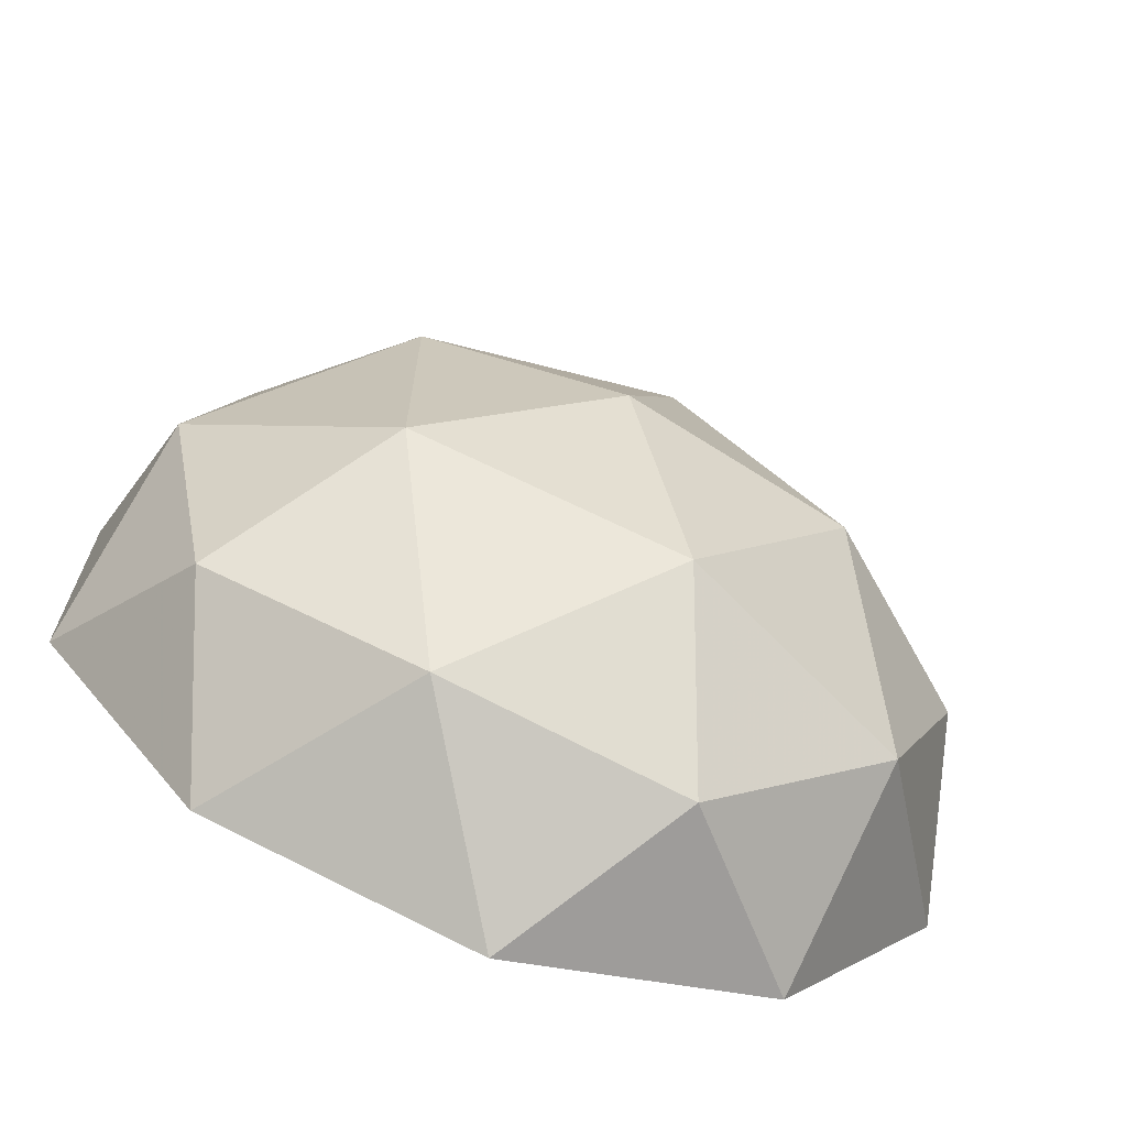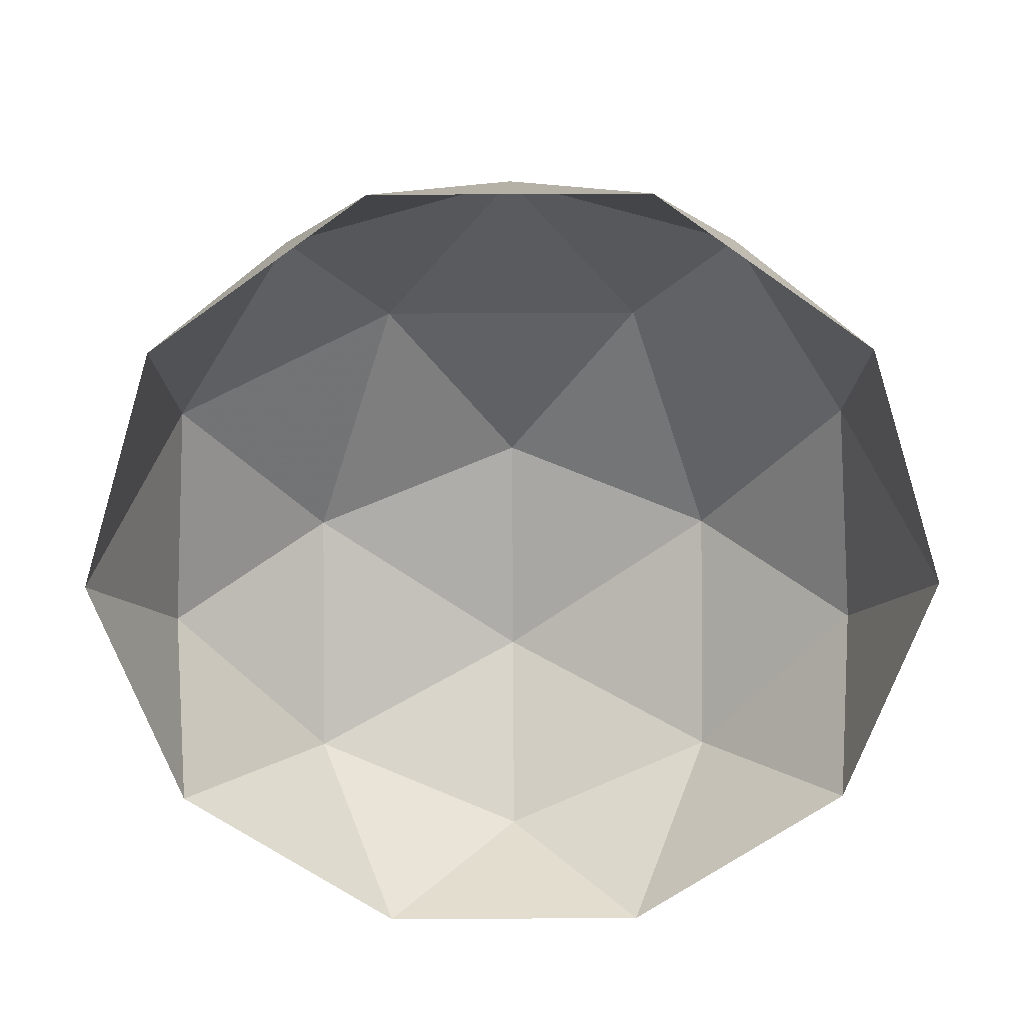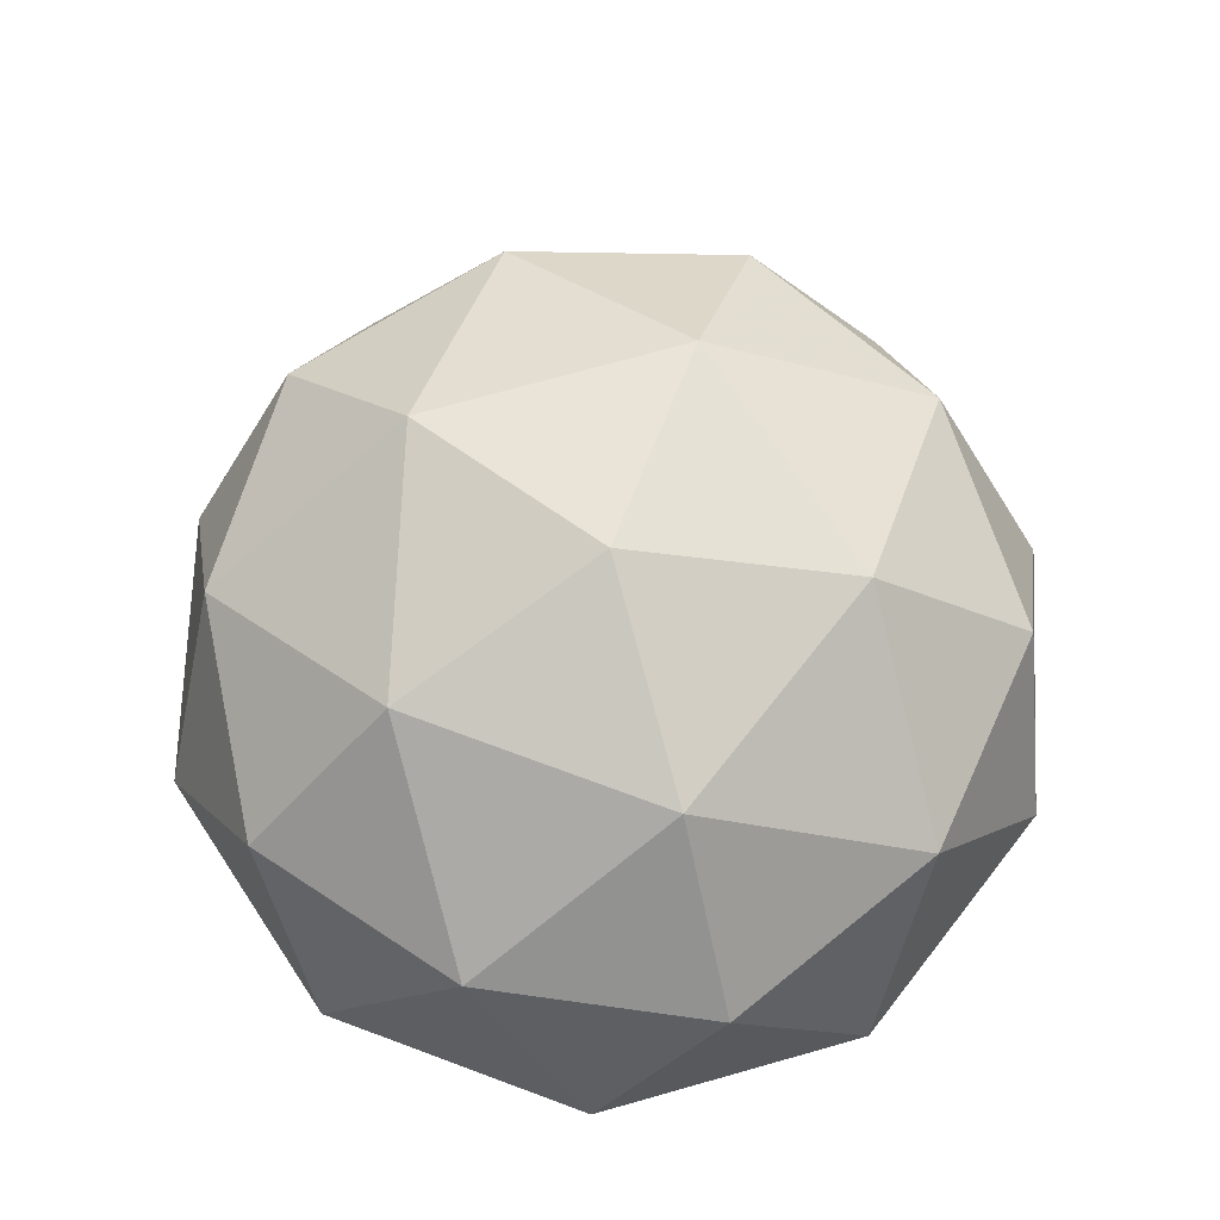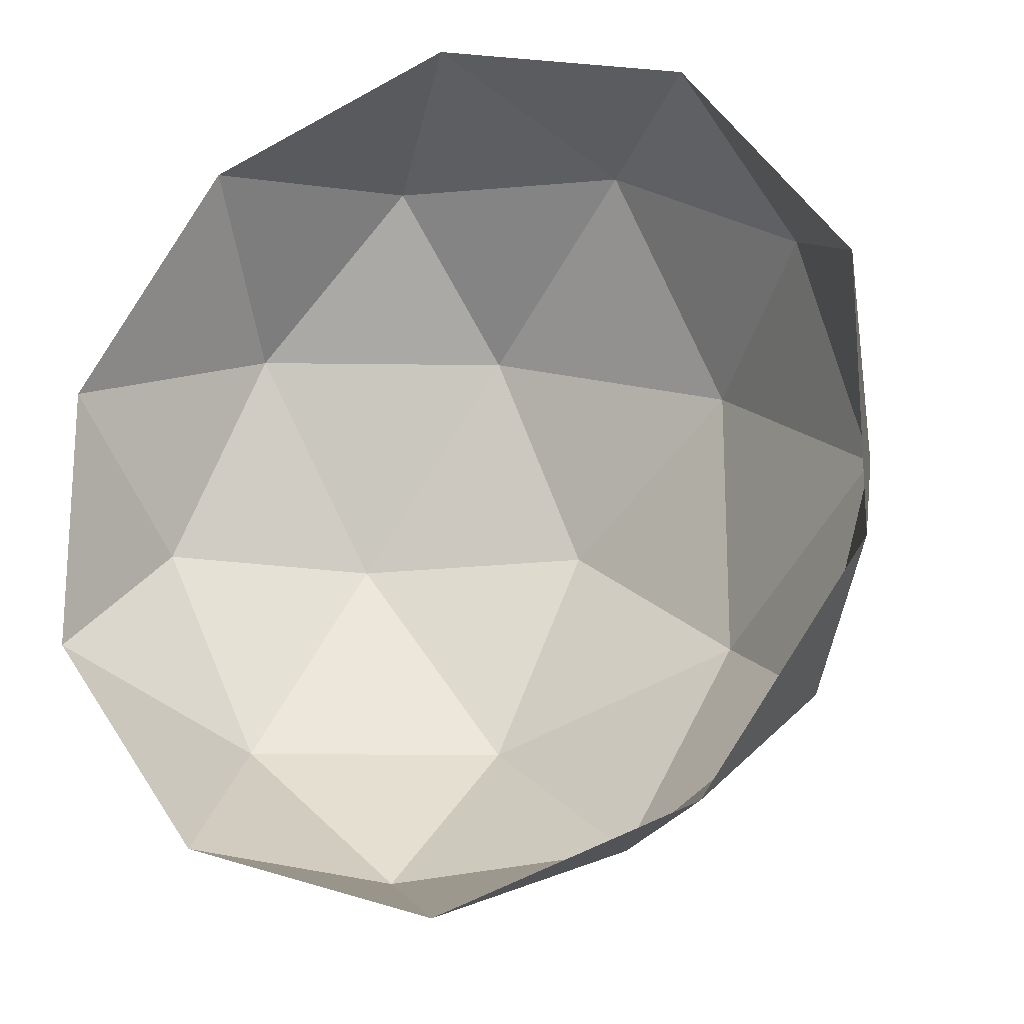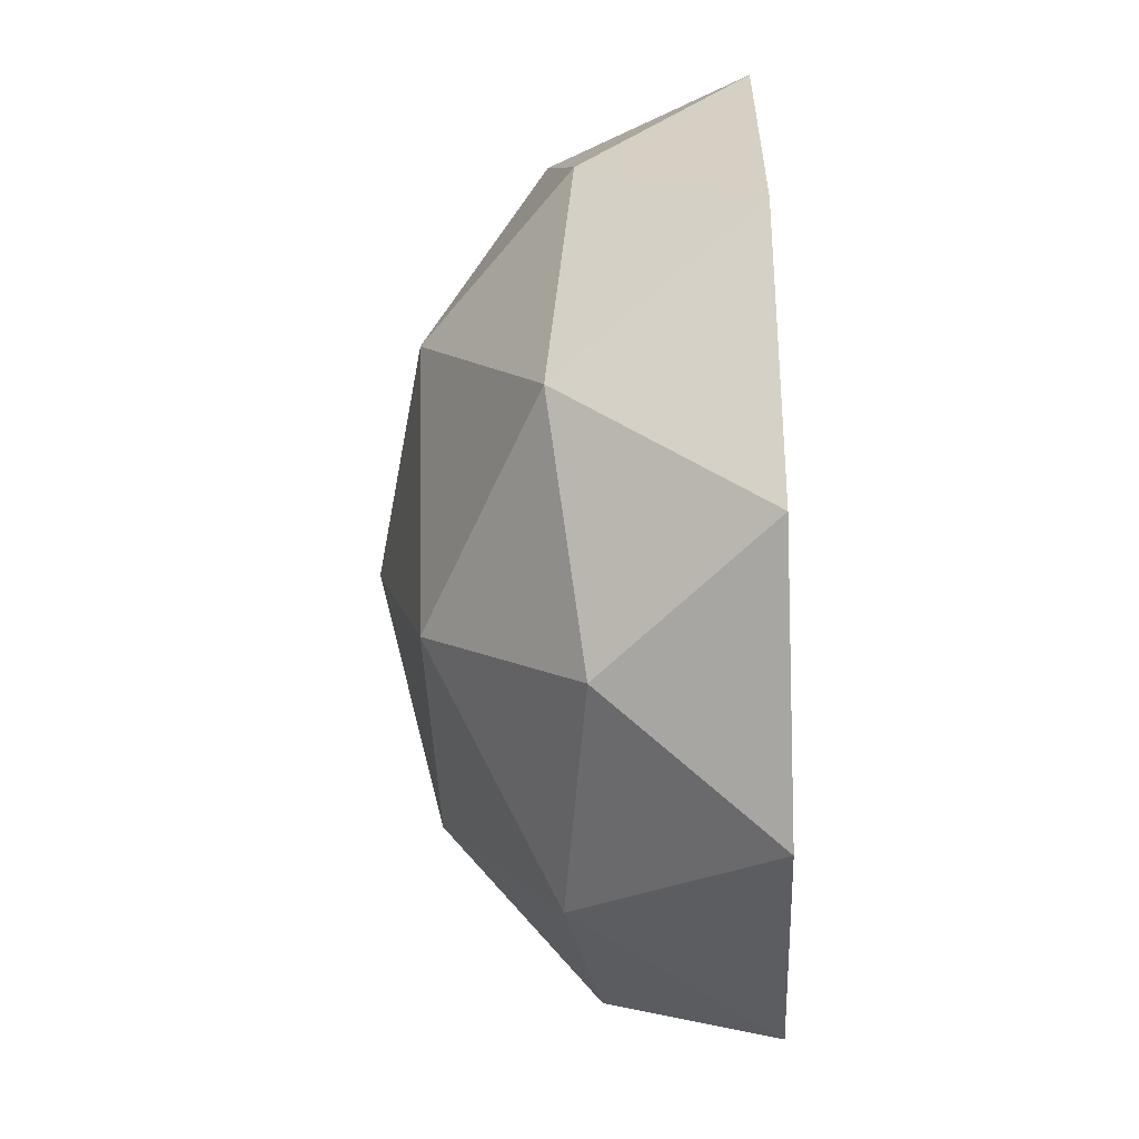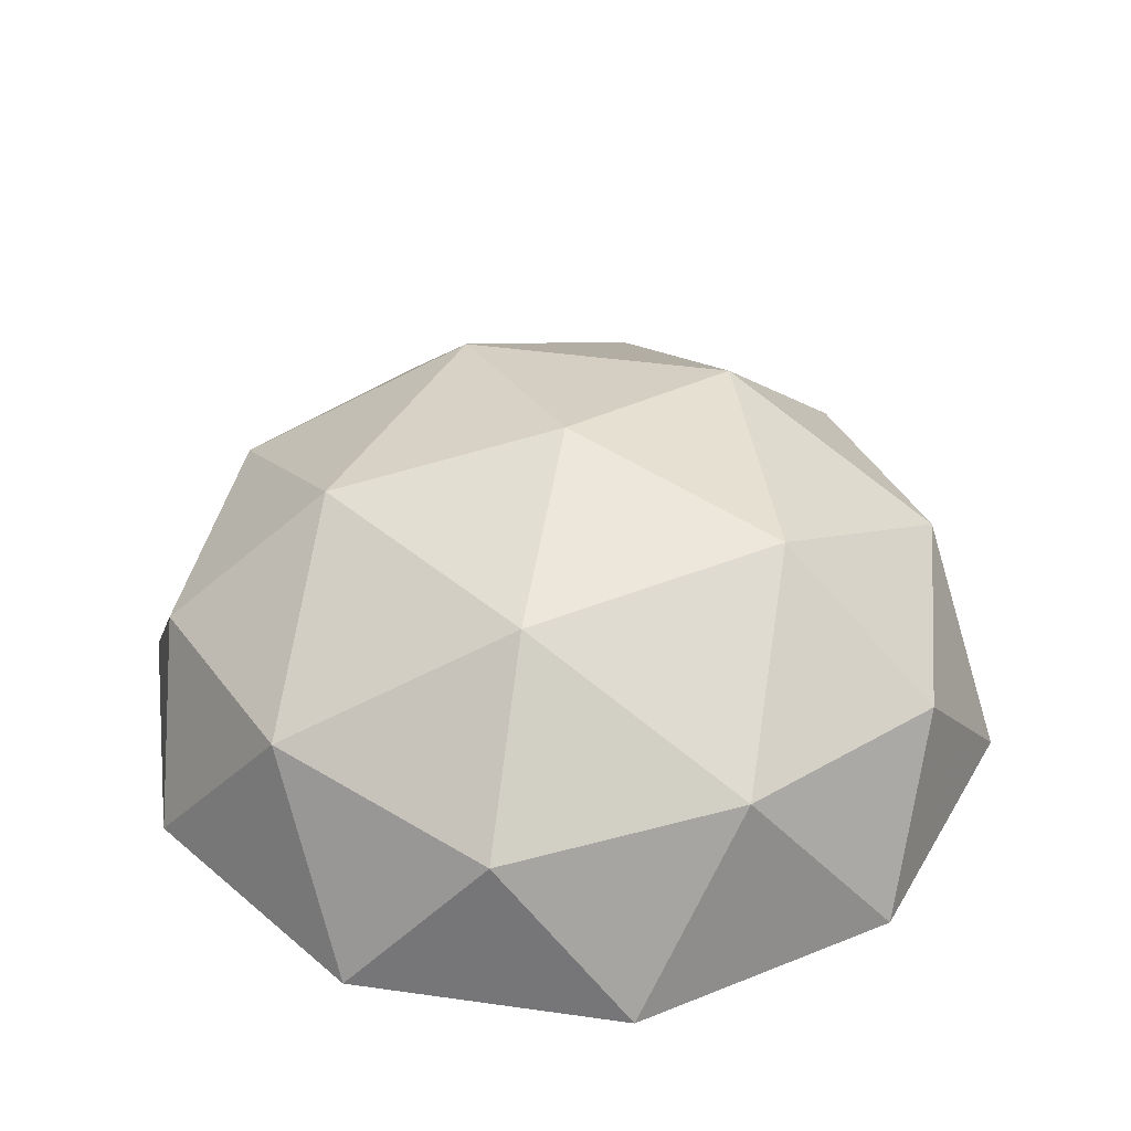
<metadata>
{"format":"obj","ext":"obj","renderer":"f3d","projection":"perspective","resolution":1024,"background":"white","views":[{"elev":-68.5,"azim":-19.9,"up":"+Y"},{"elev":-64.2,"azim":126.3,"up":"+Z"},{"elev":72.0,"azim":-69.7,"up":"+Z"},{"elev":-19.1,"azim":-155.4,"up":"+Y"},{"elev":-59.0,"azim":92.1,"up":"+Y"},{"elev":40.8,"azim":171.8,"up":"+Z"}]}
</metadata>
<code>
g GeoSphere01
v -1e-06 3.3e-05 149.2
v 99.51 2.7e-05 127
v 30.75 94.64 127
v 169.3 1.4e-05 66.74
v 130.3 94.64 78.46
v 52.32 161 66.74
v -80.51 58.49 127
v -49.76 153.1 78.46
v -137 99.51 66.74
v -80.51 -58.49 127
v -161 6e-06 78.46
v -137 -99.51 66.74
v 30.75 -94.64 127
v -49.76 -153.1 78.46
v 52.32 -161 66.74
v 130.3 -94.64 78.46
v 180 -58.49 7e-06
v 180 58.49 -7e-06
v 111.3 153.1 -1.8e-05
v -8e-06 189.3 -2.3e-05
v -111.3 153.1 -1.8e-05
v -180 58.49 -7e-06
v -180 -58.49 7e-06
v -111.3 -153.1 1.8e-05
v 4e-06 -189.3 2.3e-05
v 111.3 -153.1 1.8e-05
f 1 2 3
f 2 4 5
f 2 5 3
f 3 5 6
f 1 3 7
f 3 6 8
f 3 8 7
f 7 8 9
f 1 7 10
f 7 9 11
f 7 11 10
f 10 11 12
f 1 10 13
f 10 12 14
f 10 14 13
f 13 14 15
f 1 13 2
f 13 15 16
f 13 16 2
f 2 16 4
f 4 17 18
f 6 19 20
f 9 21 22
f 12 23 24
f 15 25 26
f 19 6 5
f 19 5 18
f 18 5 4
f 21 9 8
f 21 8 20
f 20 8 6
f 23 12 11
f 23 11 22
f 22 11 9
f 25 15 14
f 25 14 24
f 24 14 12
f 17 4 16
f 17 16 26
f 26 16 15

</code>
